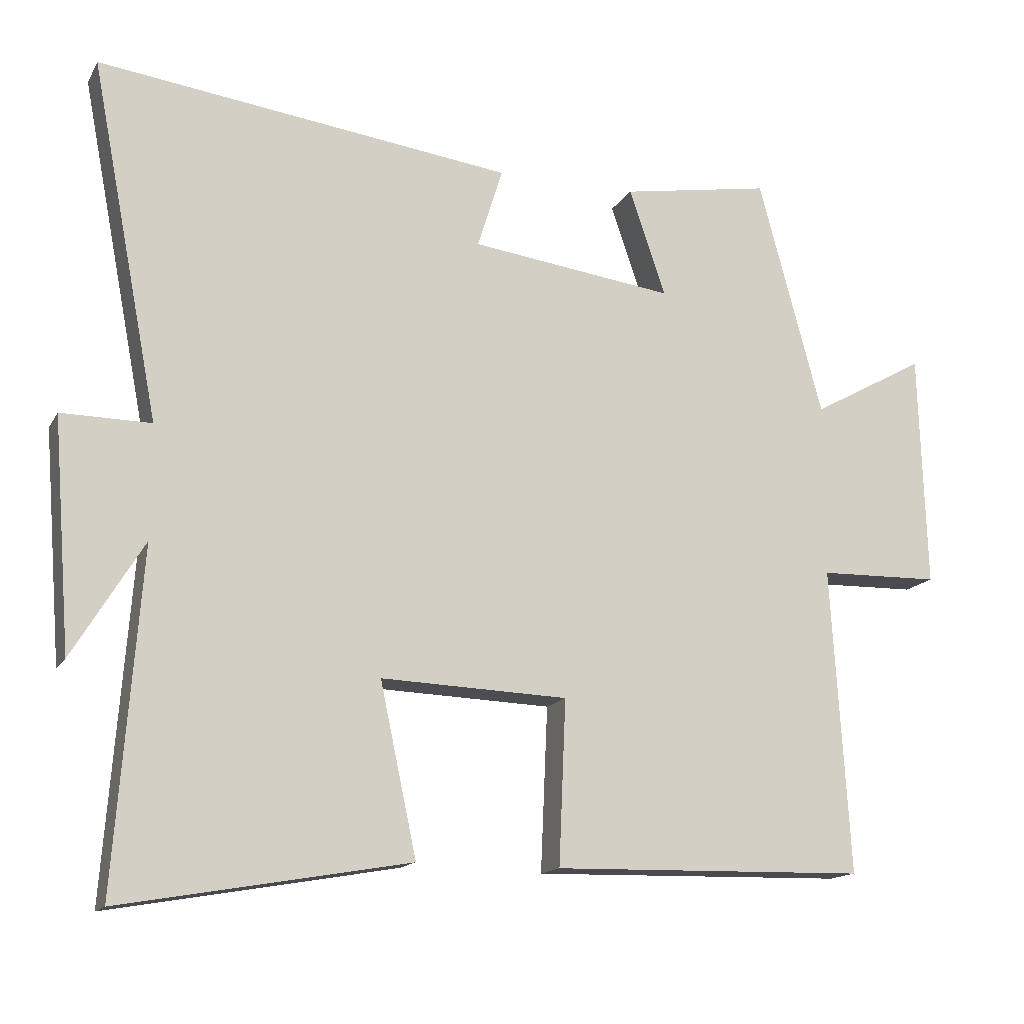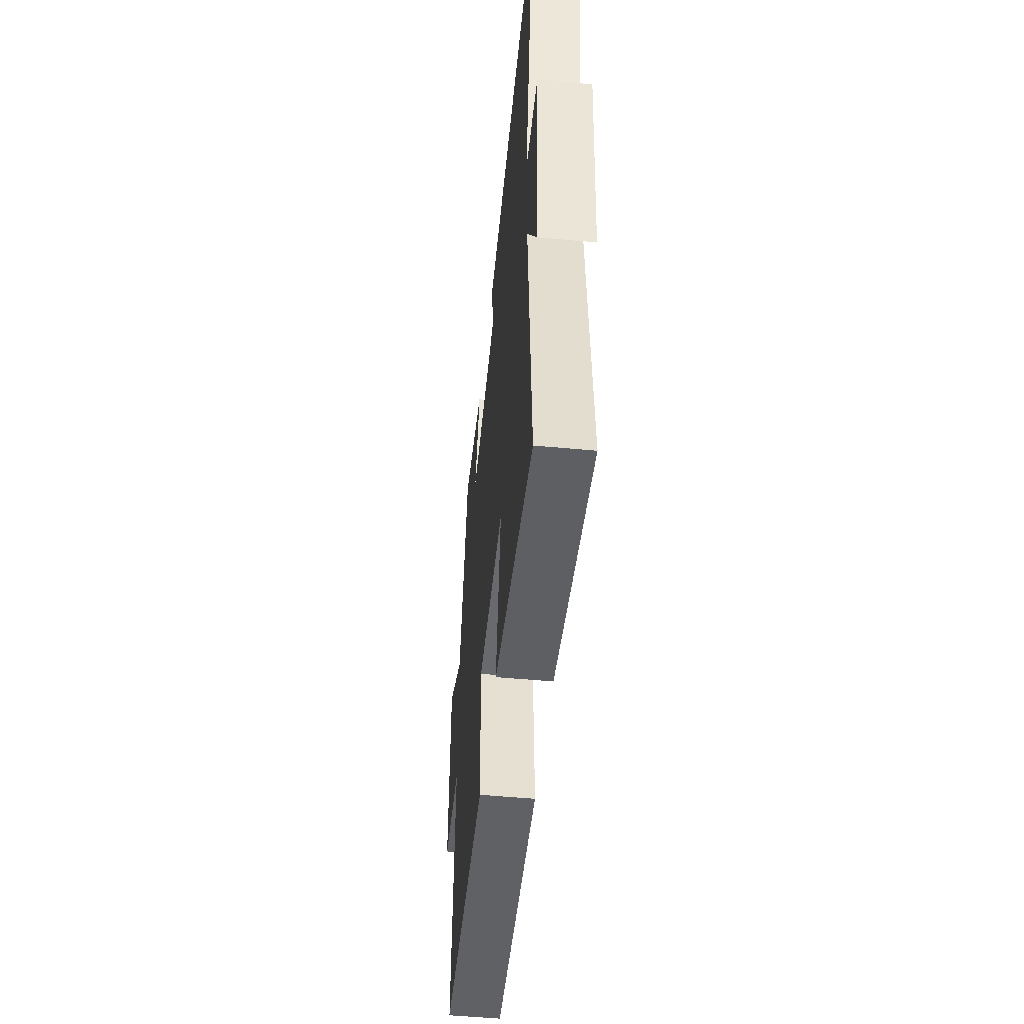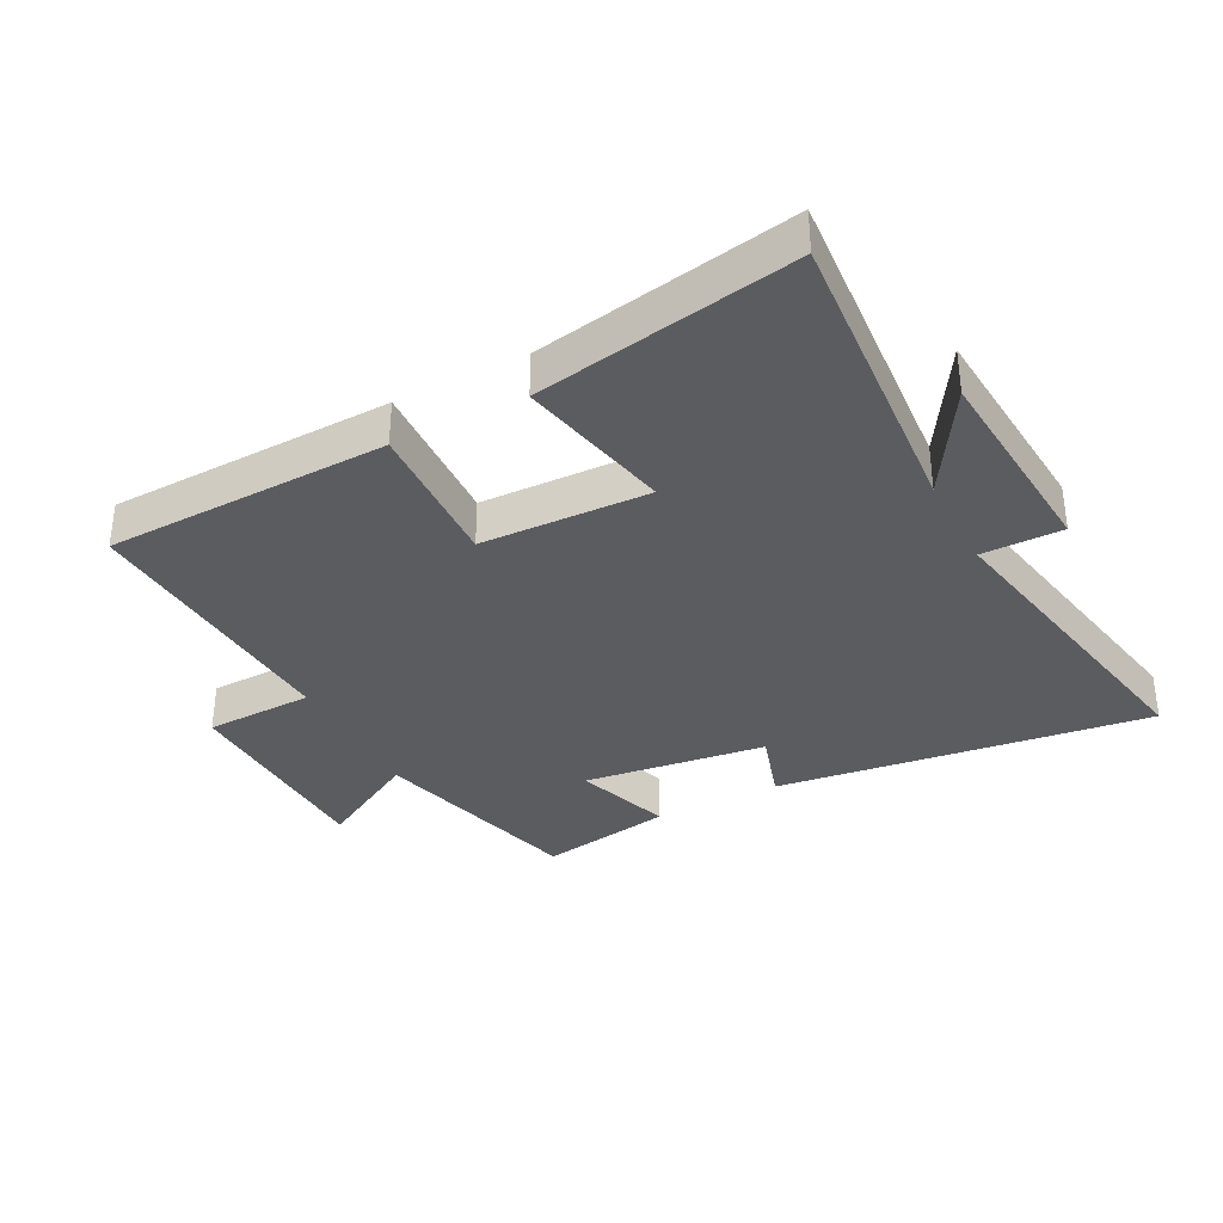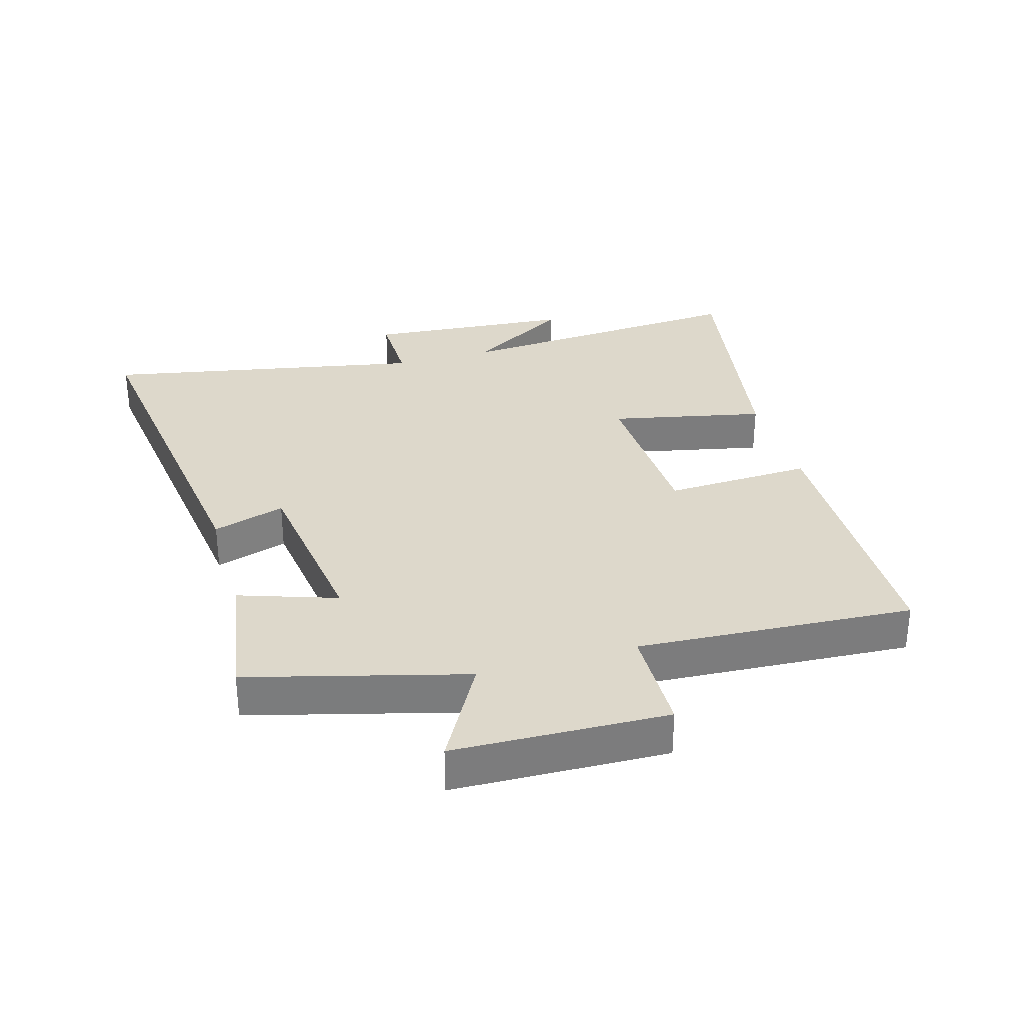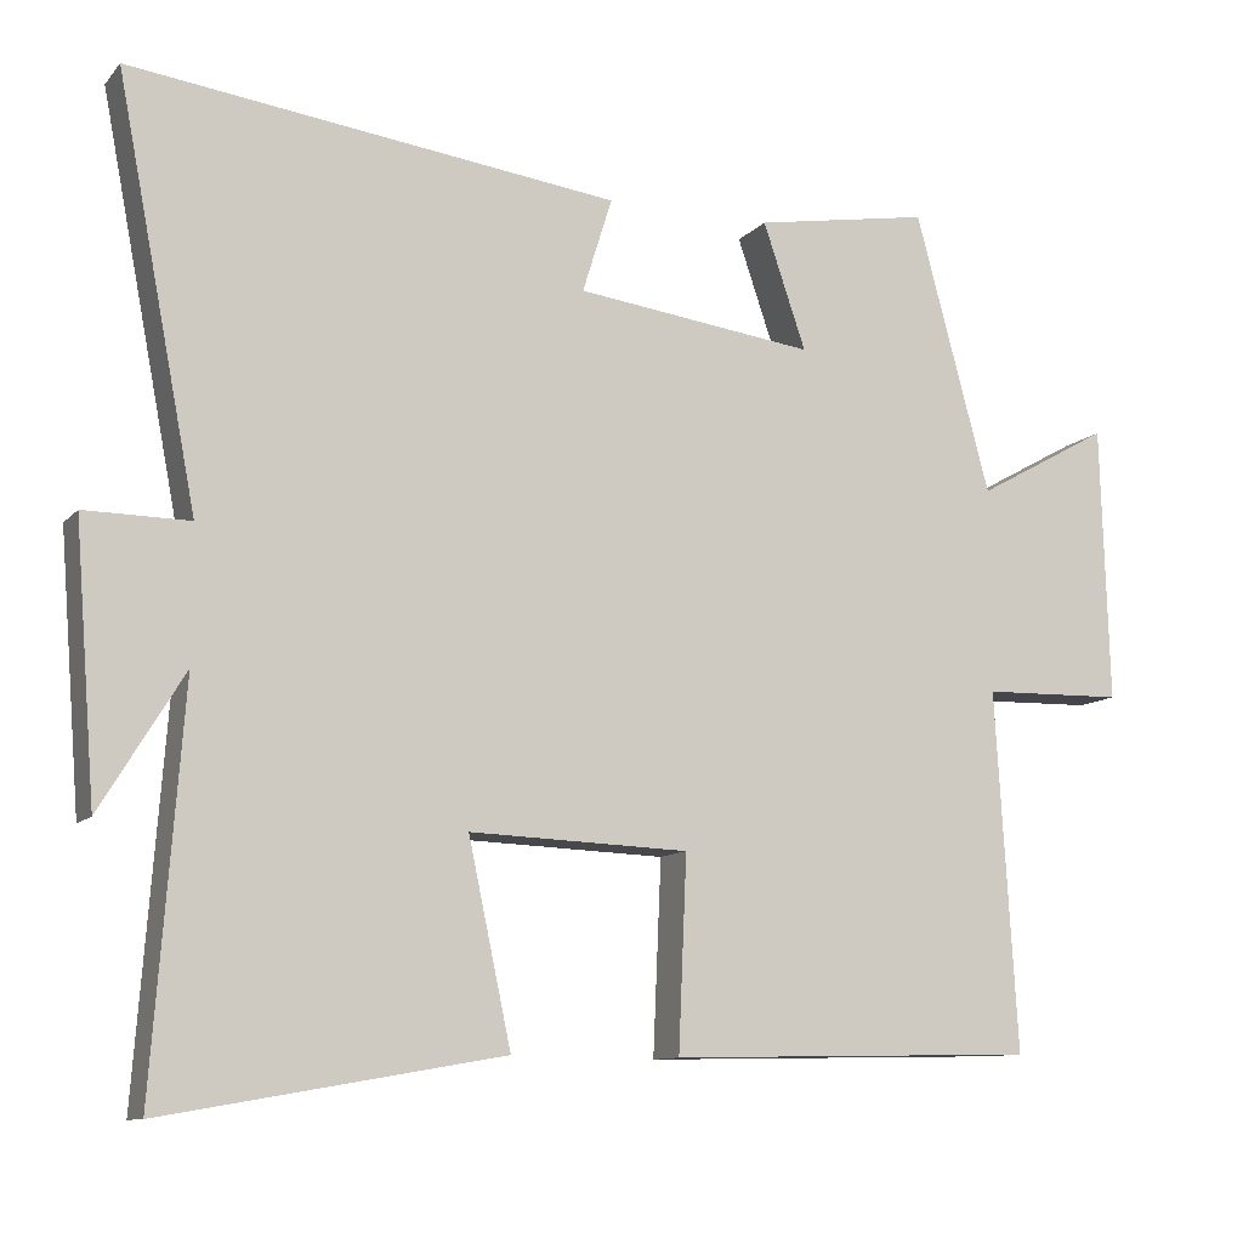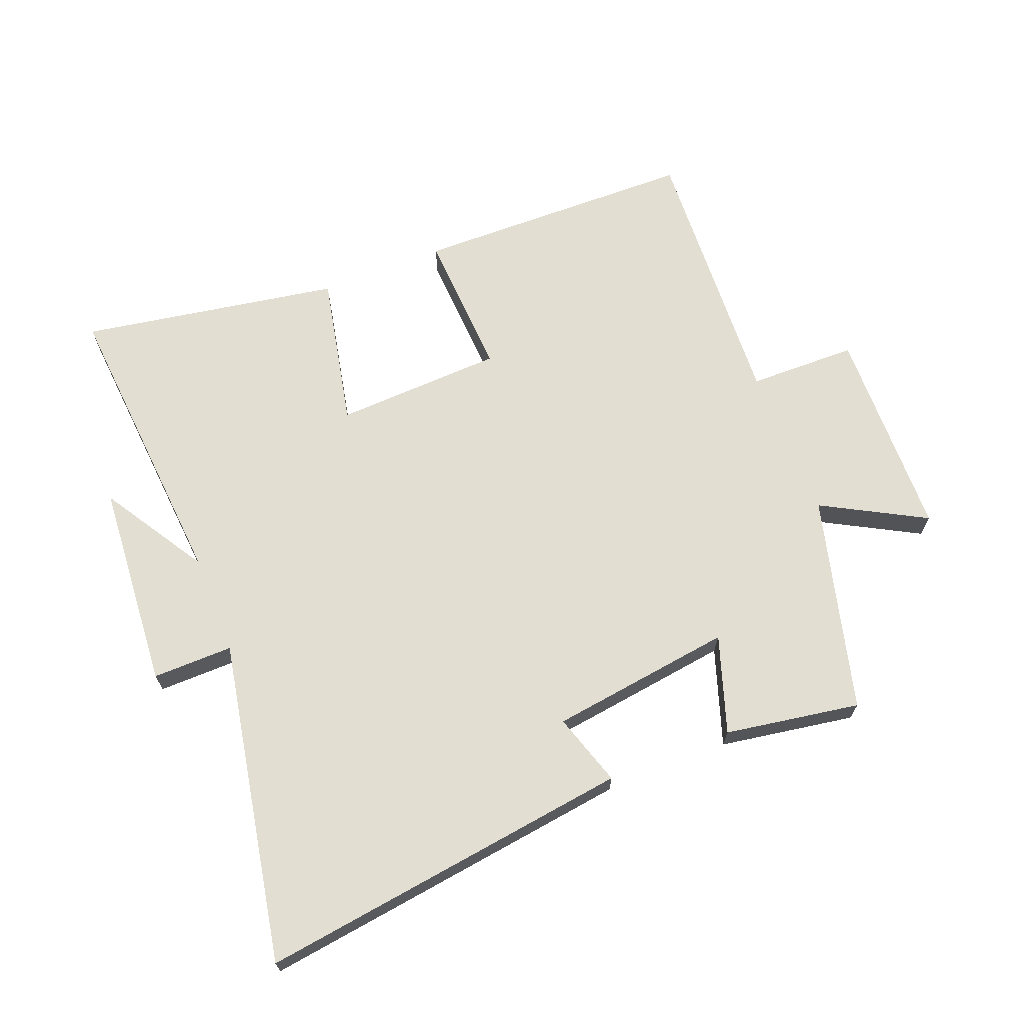
<metadata>
{"format":"obj","ext":"obj","renderer":"f3d","projection":"perspective","resolution":1024,"background":"white","views":[{"elev":-15.0,"azim":-20.2,"up":"+Z"},{"elev":-50.9,"azim":-95.9,"up":"+Z"},{"elev":-34.9,"azim":-152.4,"up":"+Y"},{"elev":31.5,"azim":73.8,"up":"+Y"},{"elev":-10.6,"azim":-23.8,"up":"+Z"},{"elev":67.5,"azim":-21.8,"up":"+Y"}]}
</metadata>
<code>
v 0.409 0.07 0.536
v 0.5 0.07 0.196
v 0.662 0.07 0.286
v 0.672 0.07 -0.05
v 0.5 0.07 -0.054
v 0.526 0.07 -0.49
v 0.078 0.07 -0.5
v 0.088 0.07 -0.266
v -0.178 0.07 -0.256
v -0.126 0.07 -0.5
v -0.536 0.07 -0.572
v -0.5 0.07 -0.094
v -0.601 0.07 -0.259
v -0.627 0.07 0.069
v -0.5 0.07 0.068
v -0.598 0.07 0.577
v -0.006 0.07 0.5
v -0.042 0.07 0.385
v 0.248 0.07 0.347
v 0.196 0.07 0.5
v 0.409 0 0.536
v 0.5 0 0.196
v 0.662 0 0.286
v 0.672 0 -0.05
v 0.5 0 -0.054
v 0.526 0 -0.49
v 0.078 0 -0.5
v 0.088 0 -0.266
v -0.178 0 -0.256
v -0.126 0 -0.5
v -0.536 0 -0.572
v -0.5 0 -0.094
v -0.601 0 -0.259
v -0.627 0 0.069
v -0.5 0 0.068
v -0.598 0 0.577
v -0.006 0 0.5
v -0.042 0 0.385
v 0.248 0 0.347
v 0.196 0 0.5
f 19 20 1 2
f 18 19 2
f 15 16 17 18
f 15 18 2
f 12 13 14 15
f 12 15 2
f 9 10 11 12
f 8 9 12 2
f 5 6 7 8
f 5 8 2 3
f 3 4 5
f 22 21 40 39
f 22 39 38
f 38 37 36 35
f 22 38 35
f 35 34 33 32
f 22 35 32
f 32 31 30 29
f 22 32 29 28
f 28 27 26 25
f 23 22 28 25
f 25 24 23
f 1 21 22 2
f 2 22 23 3
f 3 23 24 4
f 4 24 25 5
f 5 25 26 6
f 6 26 27 7
f 7 27 28 8
f 8 28 29 9
f 9 29 30 10
f 10 30 31 11
f 11 31 32 12
f 12 32 33 13
f 13 33 34 14
f 14 34 35 15
f 15 35 36 16
f 16 36 37 17
f 17 37 38 18
f 18 38 39 19
f 19 39 40 20
f 20 40 21 1

</code>
